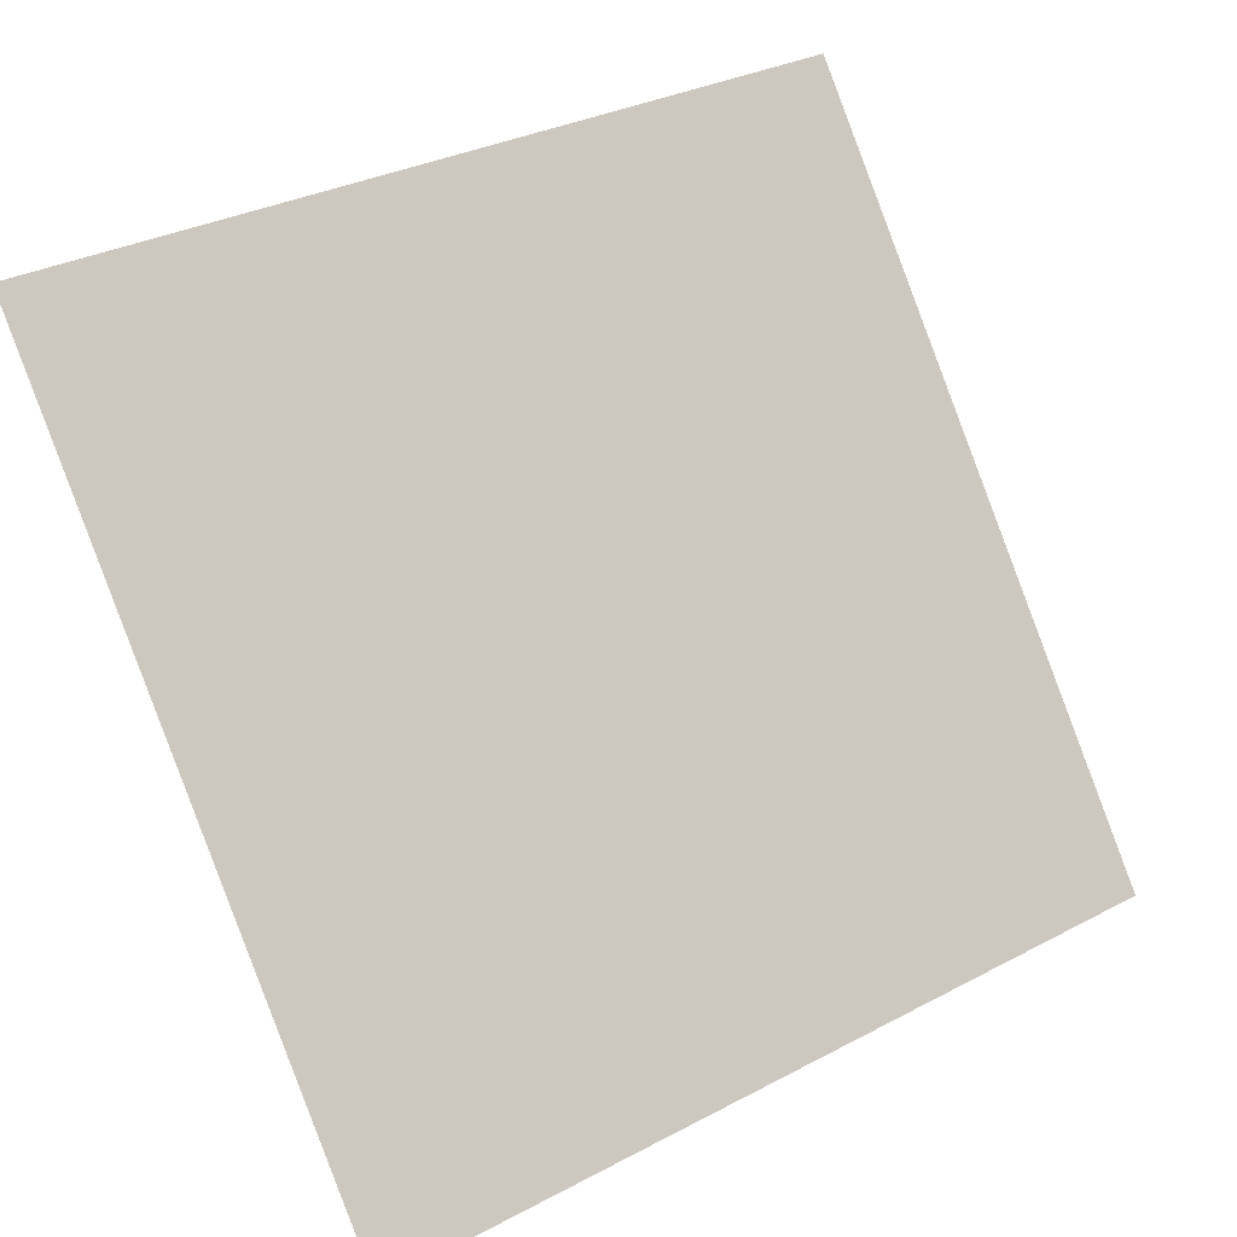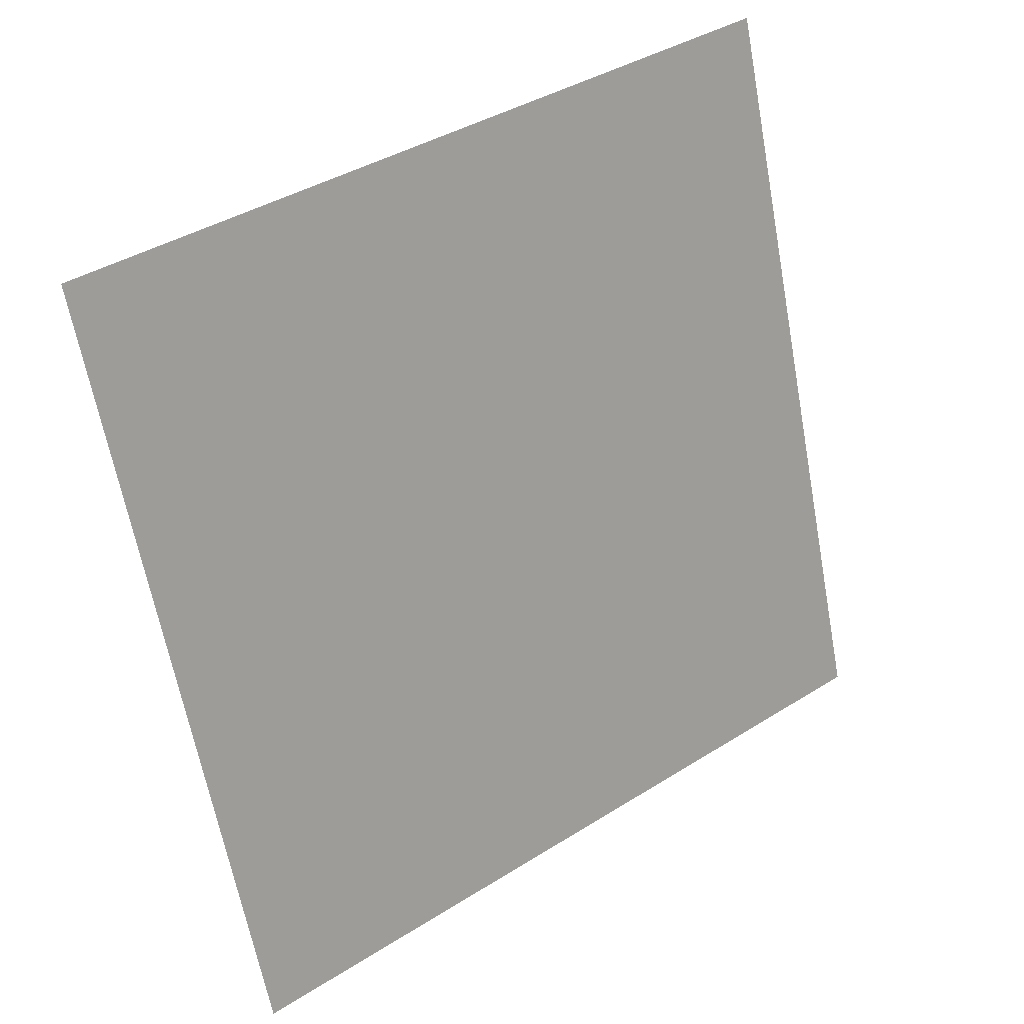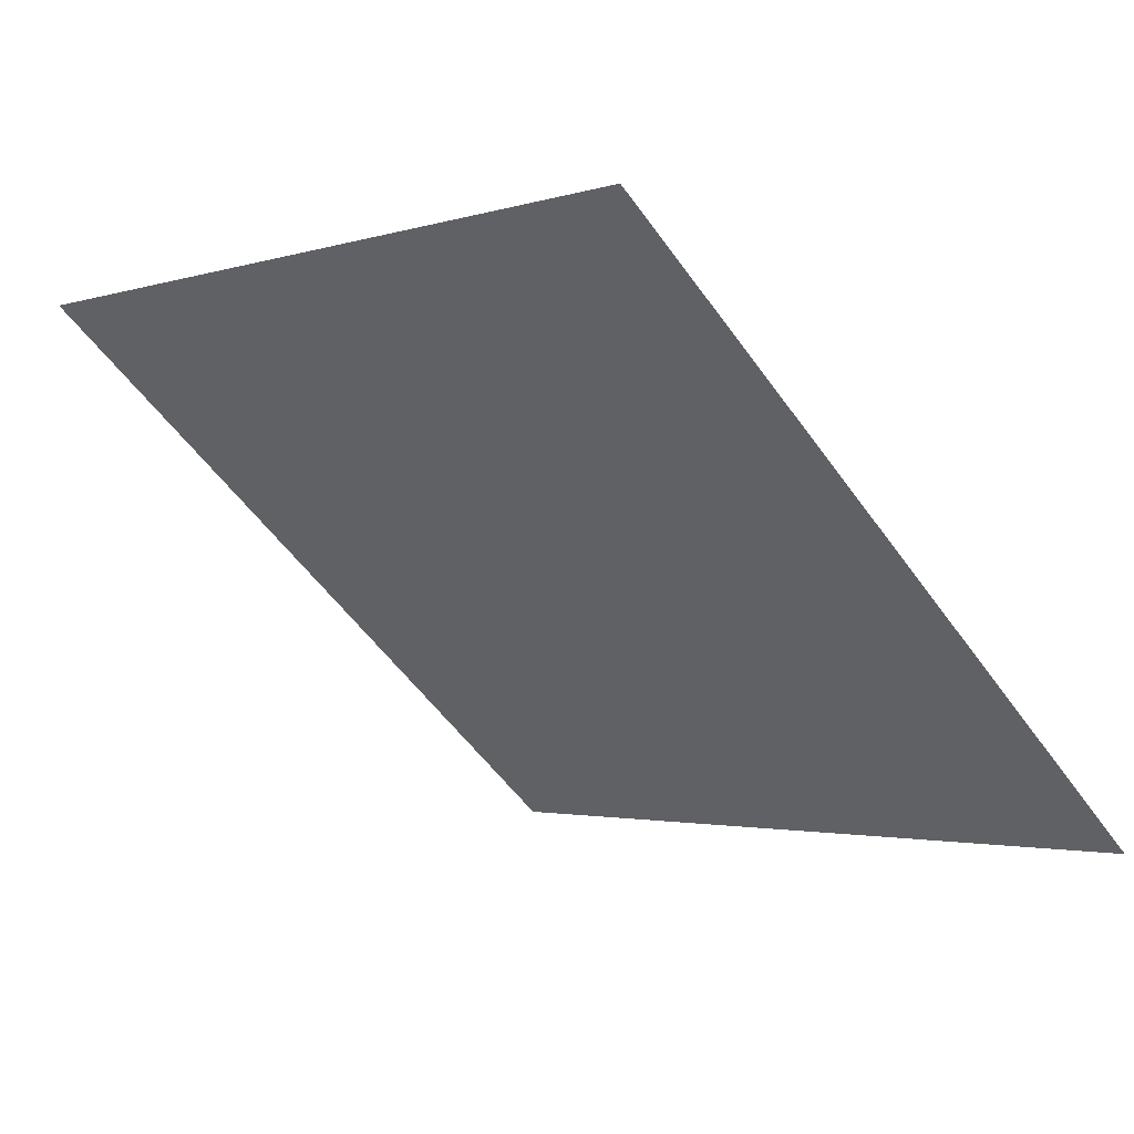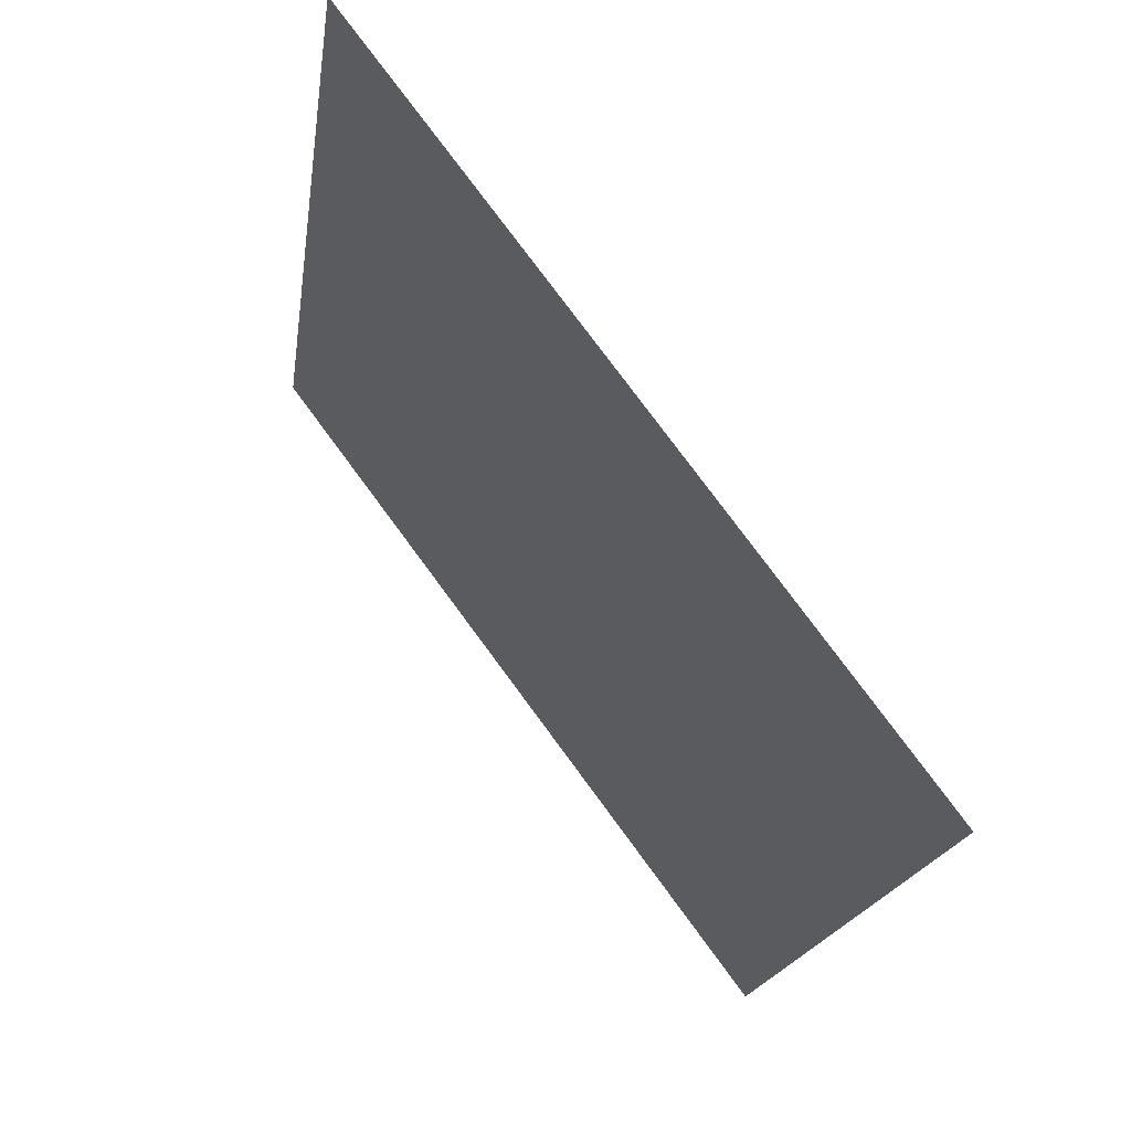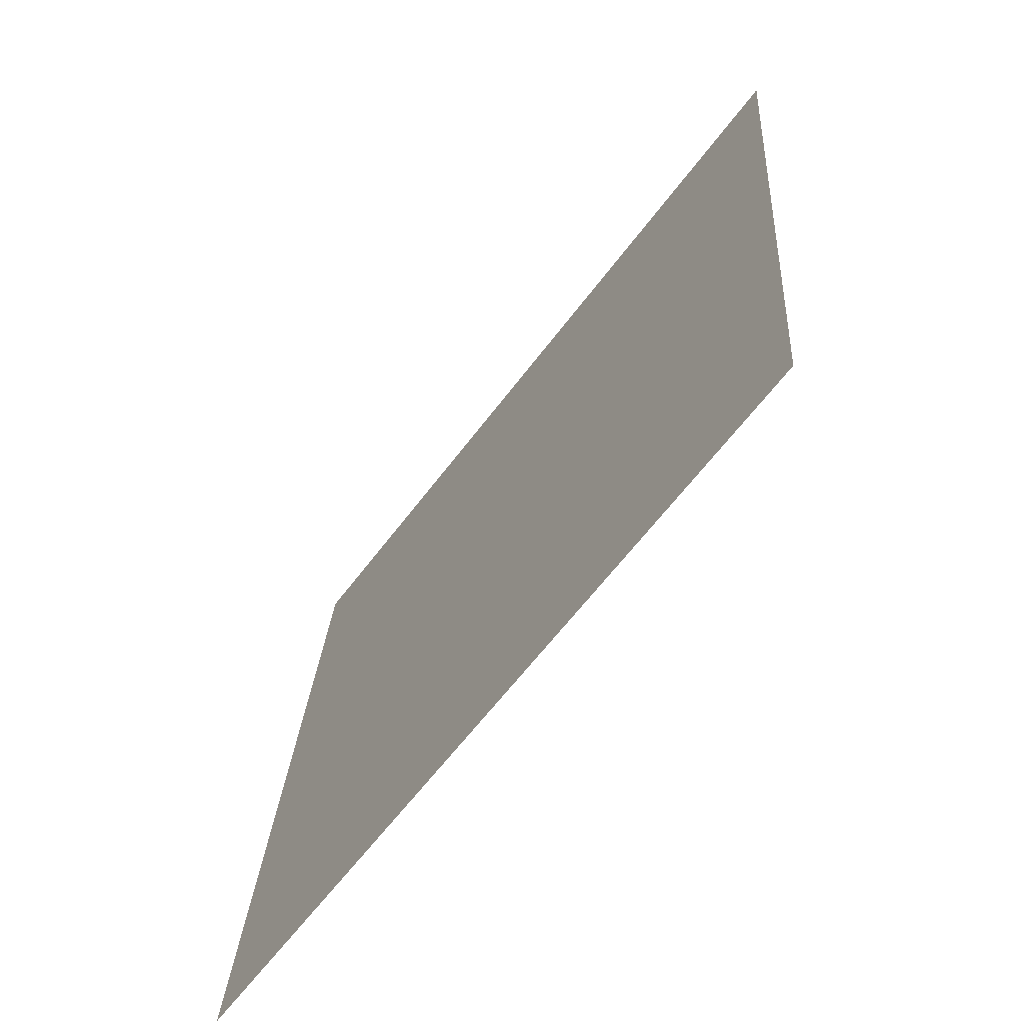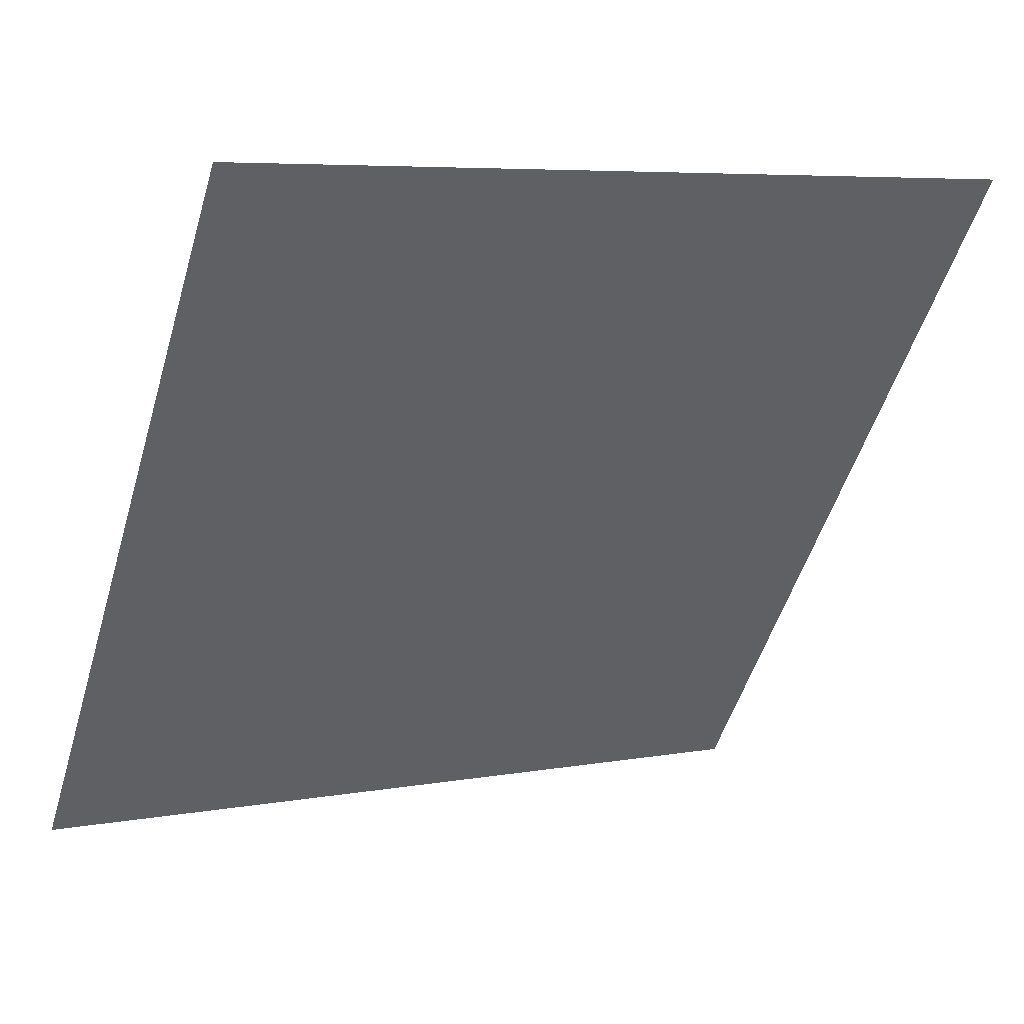
<metadata>
{"format":"obj","ext":"obj","renderer":"f3d","projection":"perspective","resolution":1024,"background":"white","views":[{"elev":33.1,"azim":-37.7,"up":"+Z"},{"elev":-62.8,"azim":-79.0,"up":"+Y"},{"elev":-55.5,"azim":125.2,"up":"+Y"},{"elev":-17.7,"azim":-99.2,"up":"+Z"},{"elev":25.0,"azim":92.2,"up":"+Z"},{"elev":5.2,"azim":150.1,"up":"+Z"}]}
</metadata>
<code>
v 0.1992 0.6396 0.3161
v 0.1926 0.6398 0.3161
v 0.1928 0.6437 0.3214
v 0.1993 0.6436 0.3213
f 4 3 2 1

</code>
